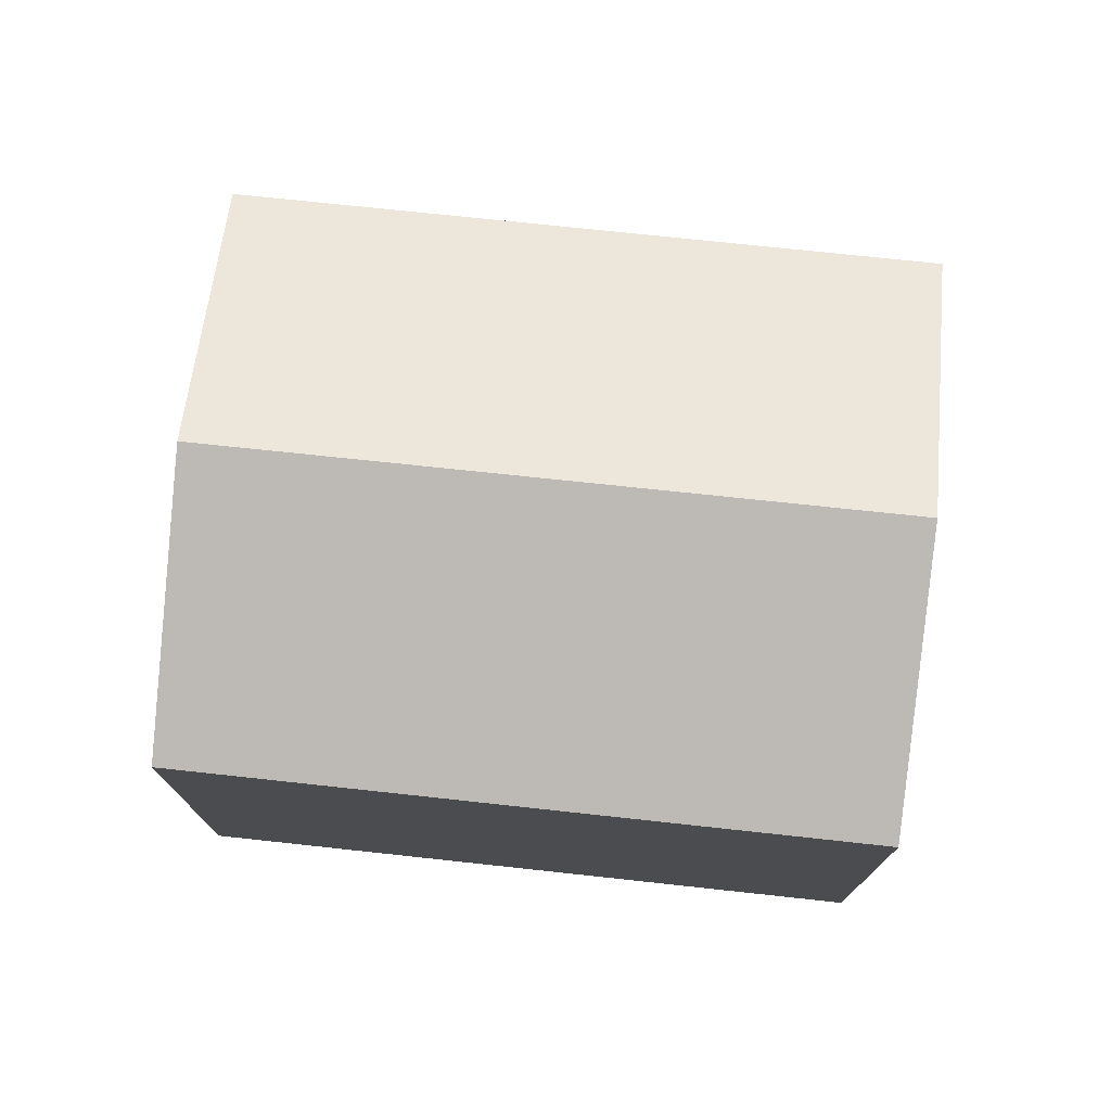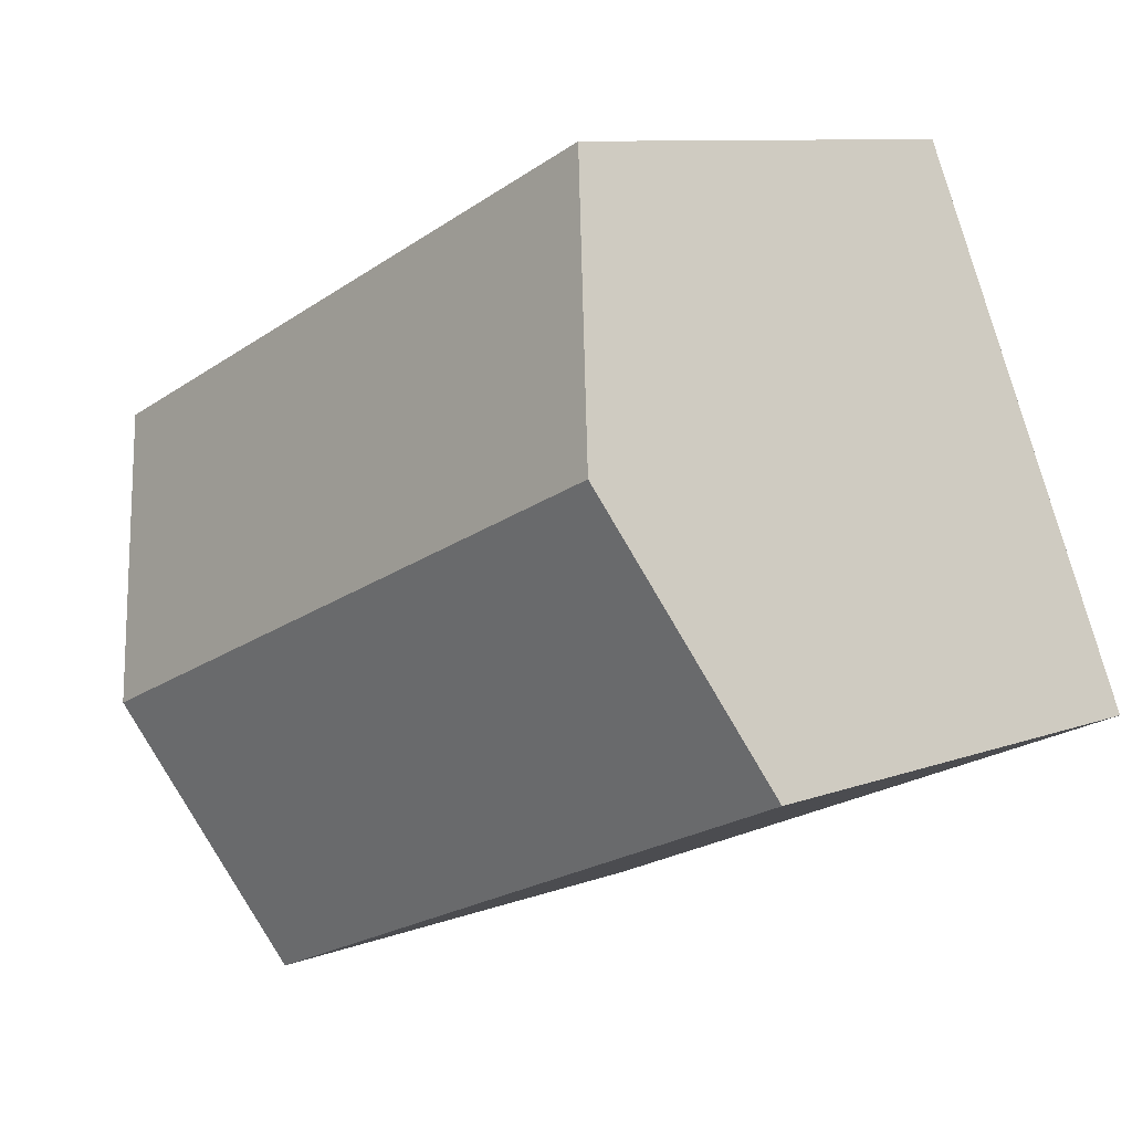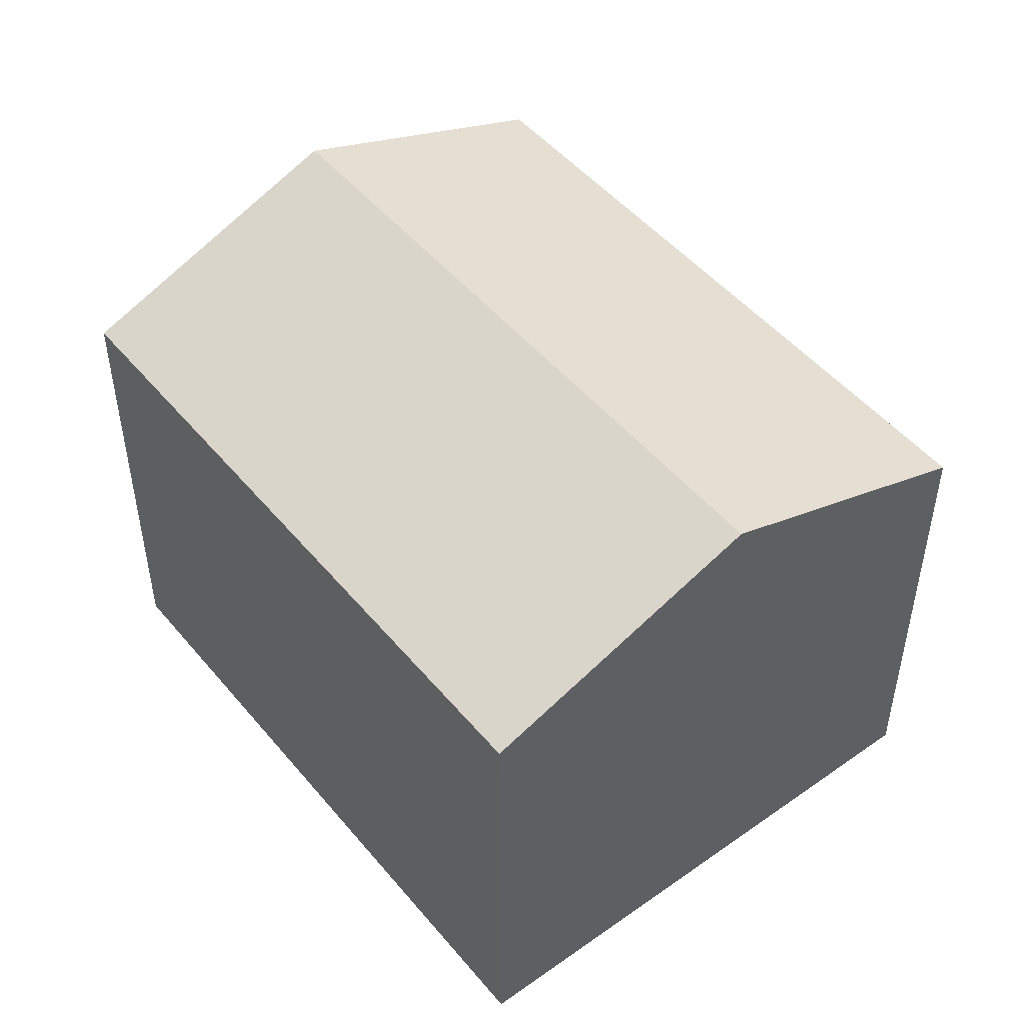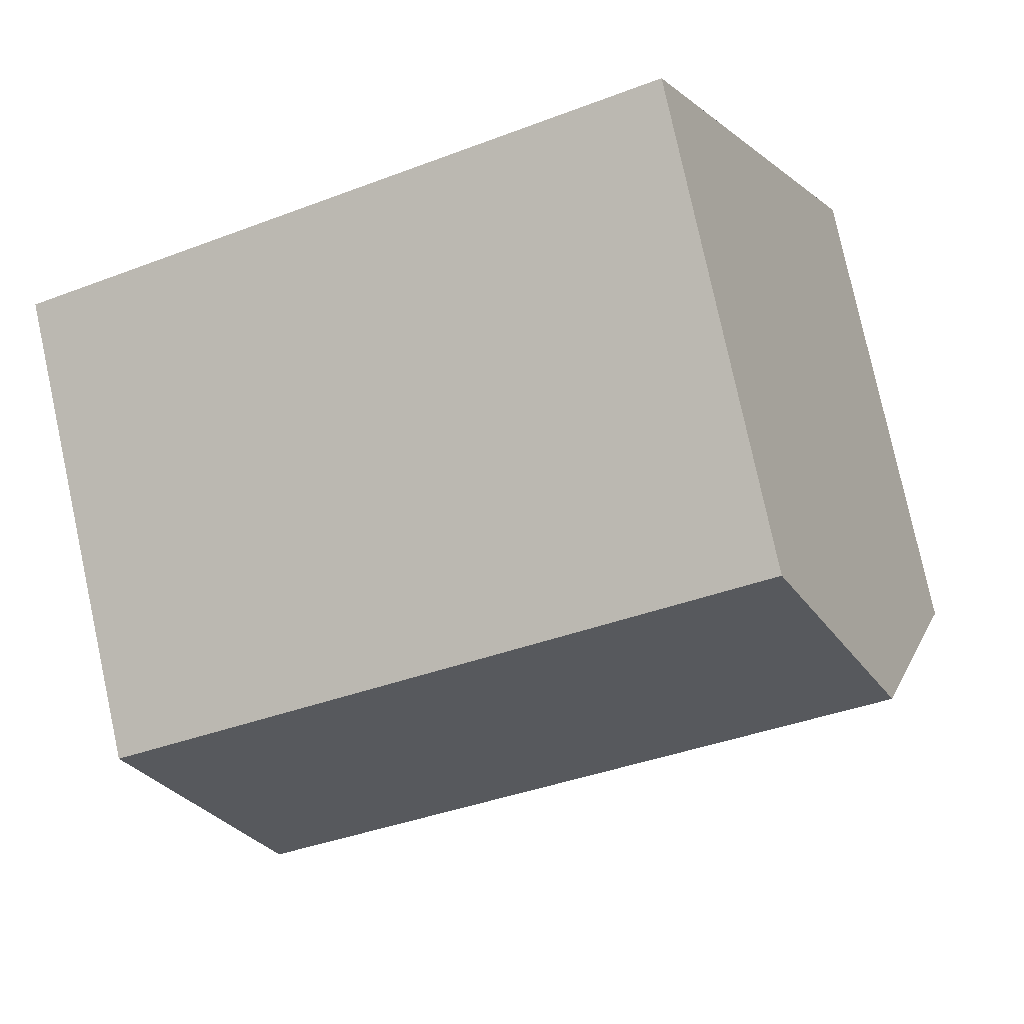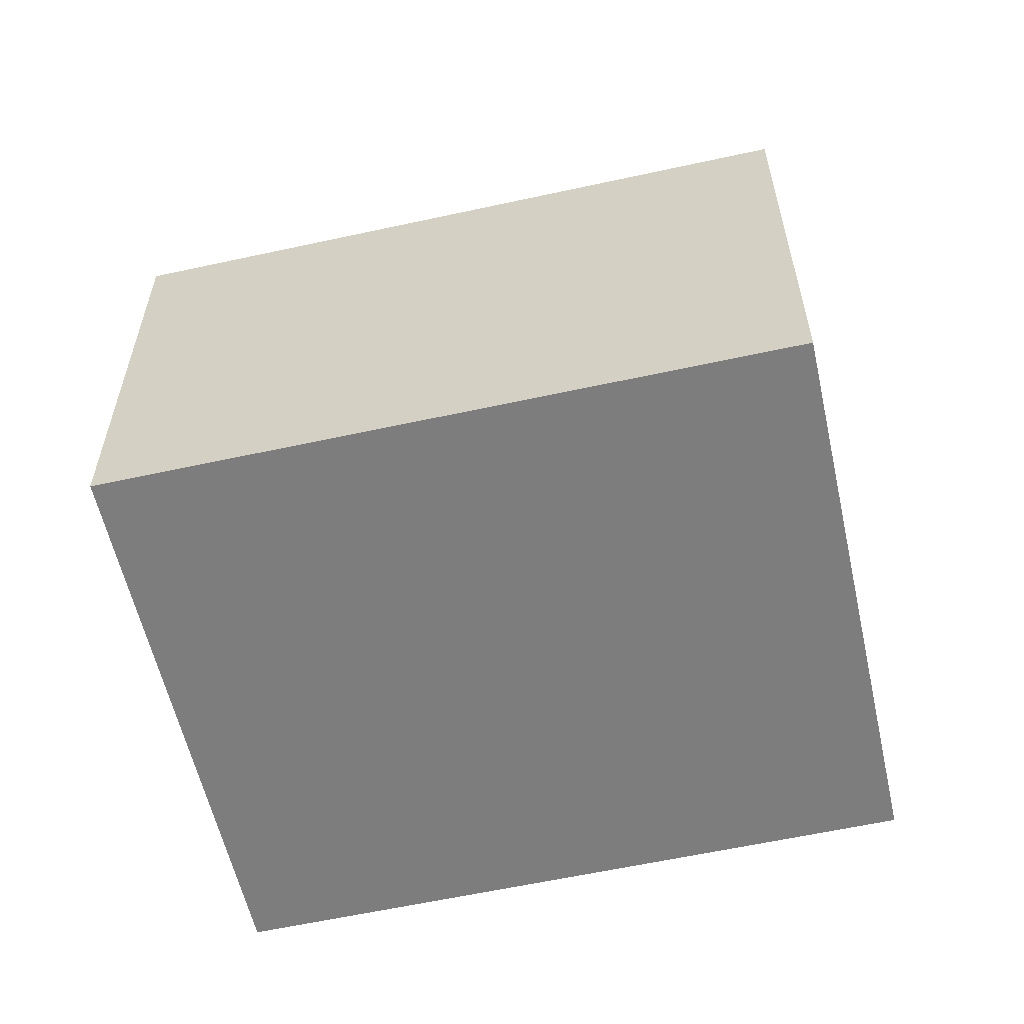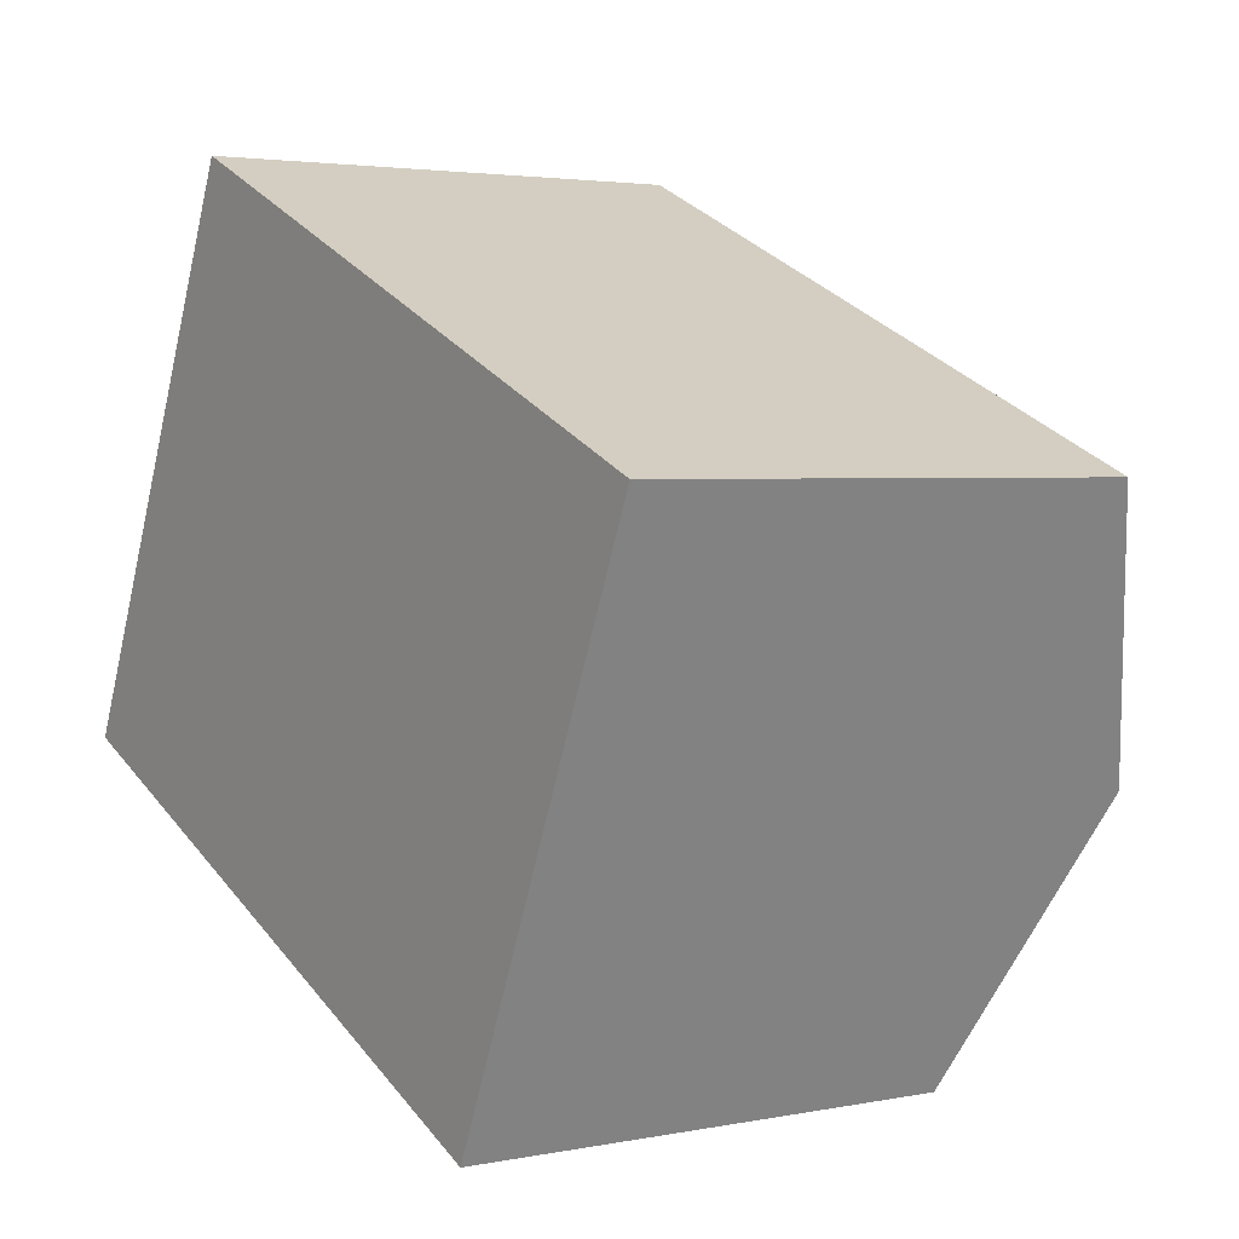
<metadata>
{"format":"obj","ext":"obj","renderer":"f3d","projection":"perspective","resolution":1024,"background":"white","views":[{"elev":75.9,"azim":29.6,"up":"+Y"},{"elev":9.4,"azim":-134.5,"up":"+Z"},{"elev":49.4,"azim":75.4,"up":"+Y"},{"elev":78.6,"azim":167.8,"up":"+Z"},{"elev":-59.1,"azim":-143.7,"up":"+Y"},{"elev":3.1,"azim":55.6,"up":"+Z"}]}
</metadata>
<code>
v  1.885 9.392 4.259
v  14.13 7.697 4.014
v  12.27 9.392 -0.28
v  3.767 7.707 8.509
v  6.148 7.704 -2.686
v  10.42 7.704 -4.554
v  0 7.704 4.717e-16
v  0 0 0
v  3.767 -5.21e-16 8.509
v  1.885 -2.608e-16 4.259
v  14.13 -2.458e-16 4.014
v  10.42 2.789e-16 -4.554
v  12.27 1.715e-17 -0.28
v  6.148 1.645e-16 -2.686
g defaultobject
f 1 2 3
f 2 1 4
f 5 3 6
f 3 5 1
f 1 5 7
f 8 1 7
f 1 8 4
f 4 8 9
f 9 8 10
f 9 2 4
f 2 9 11
f 11 3 2
f 3 11 6
f 6 11 12
f 12 11 13
f 12 5 6
f 5 12 7
f 7 12 8
f 8 12 14
f 14 10 8
f 10 14 9
f 9 14 11
f 11 14 13
f 13 14 12

</code>
